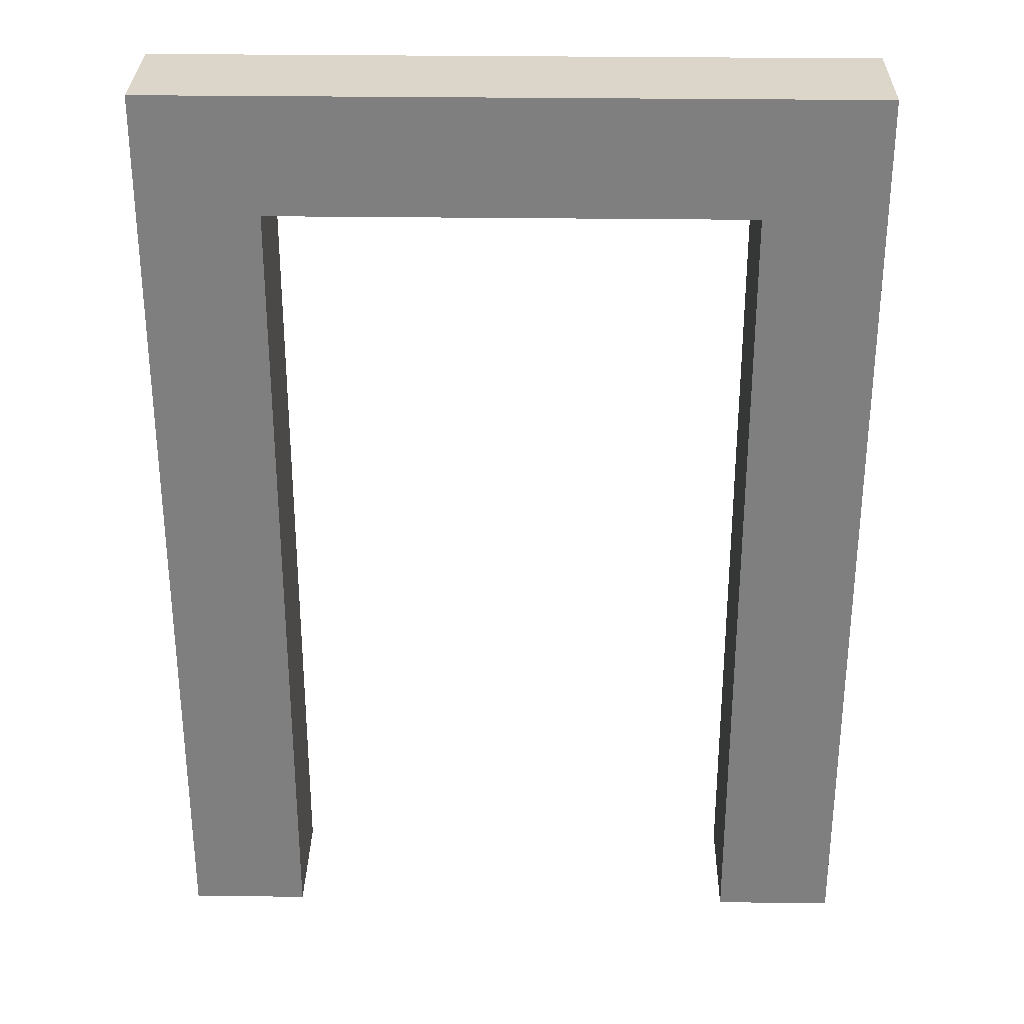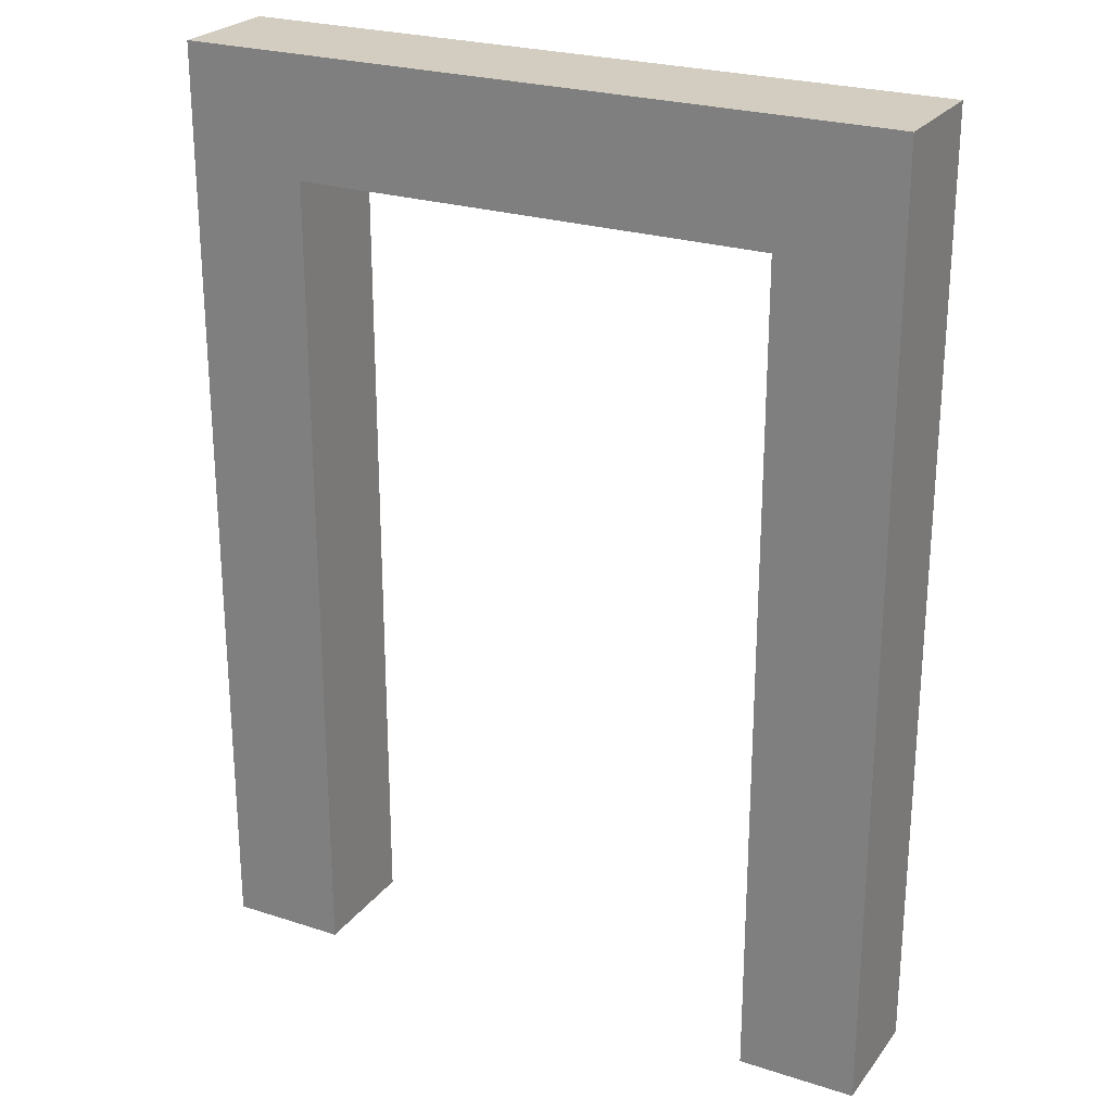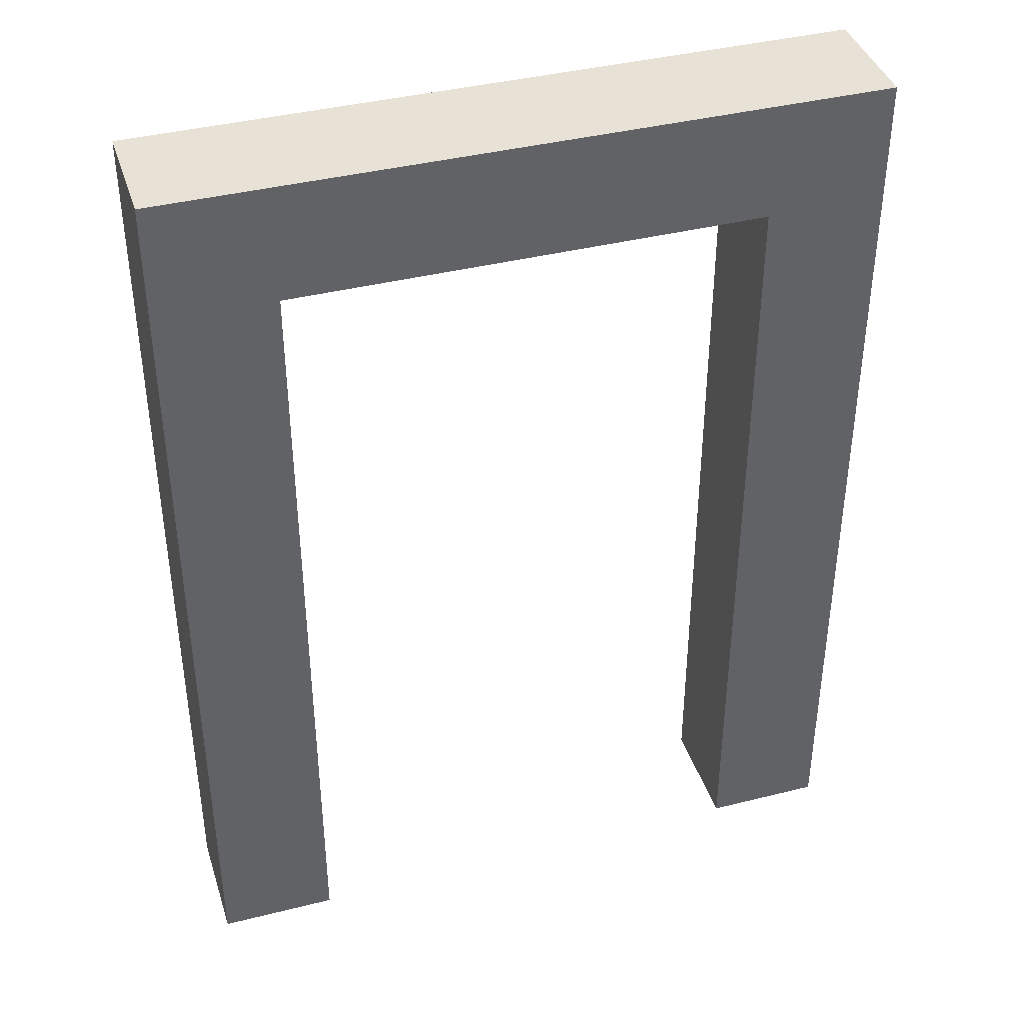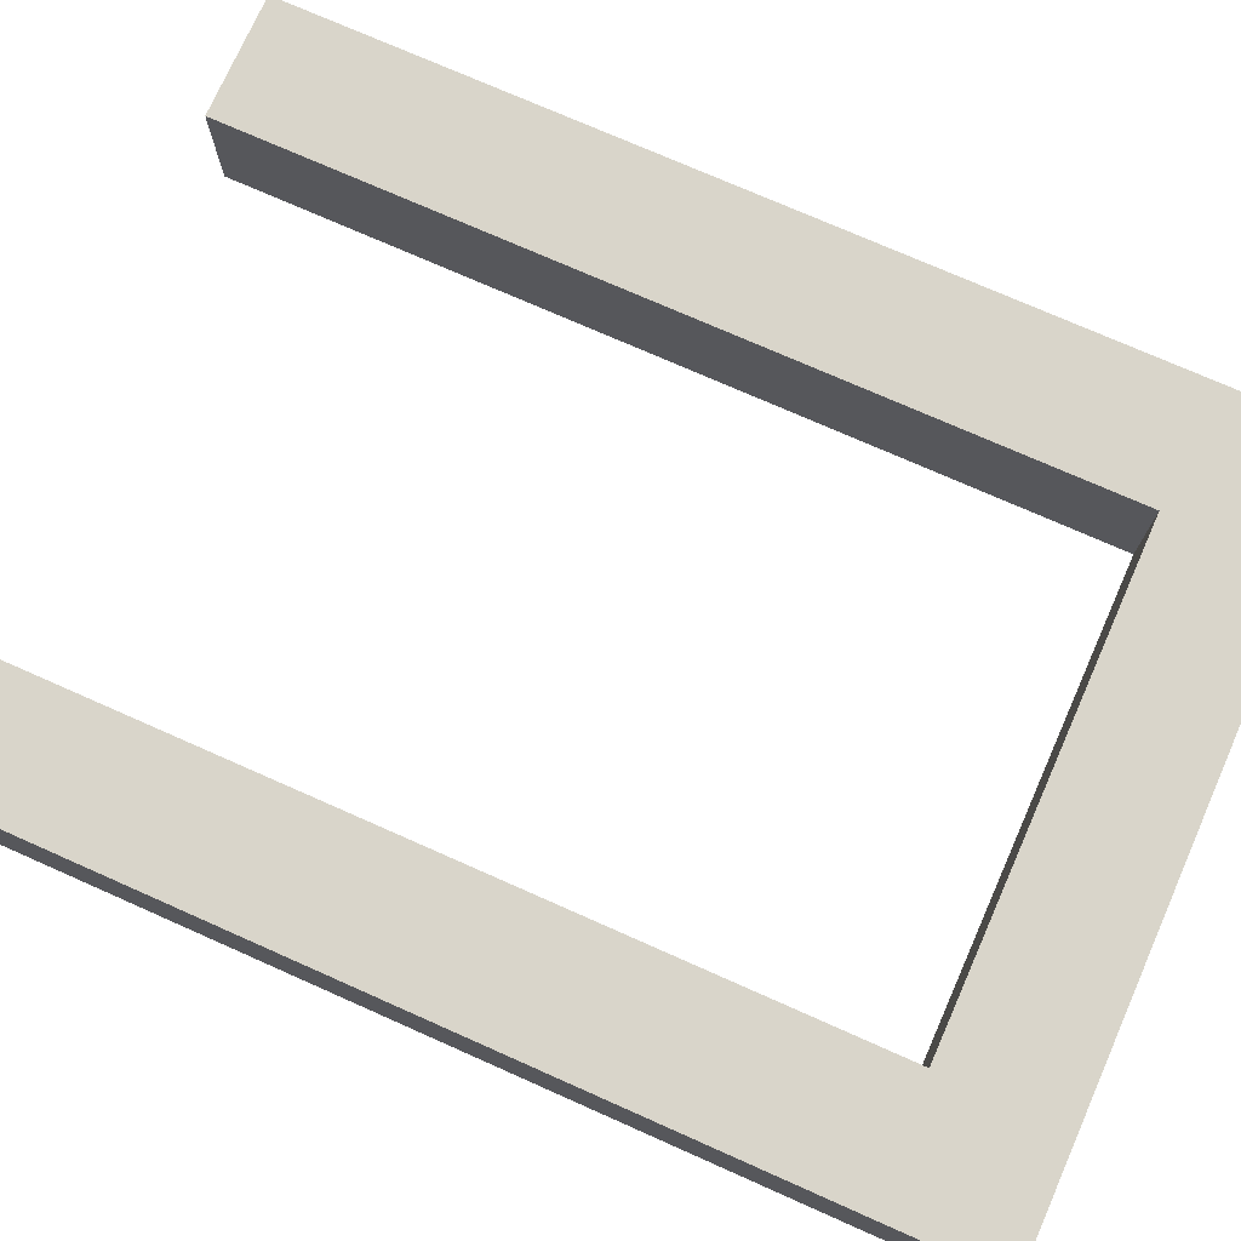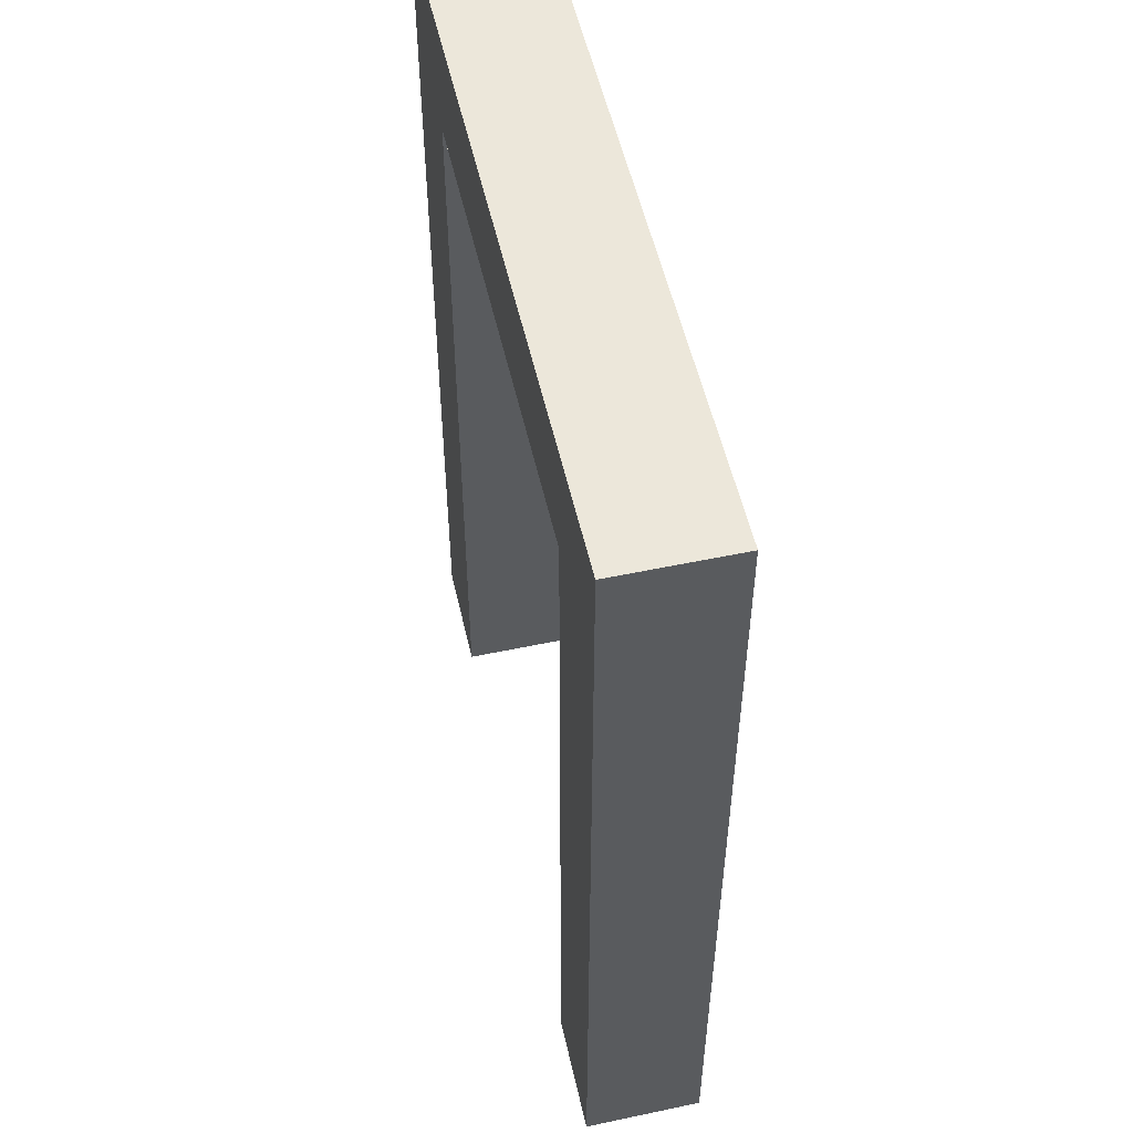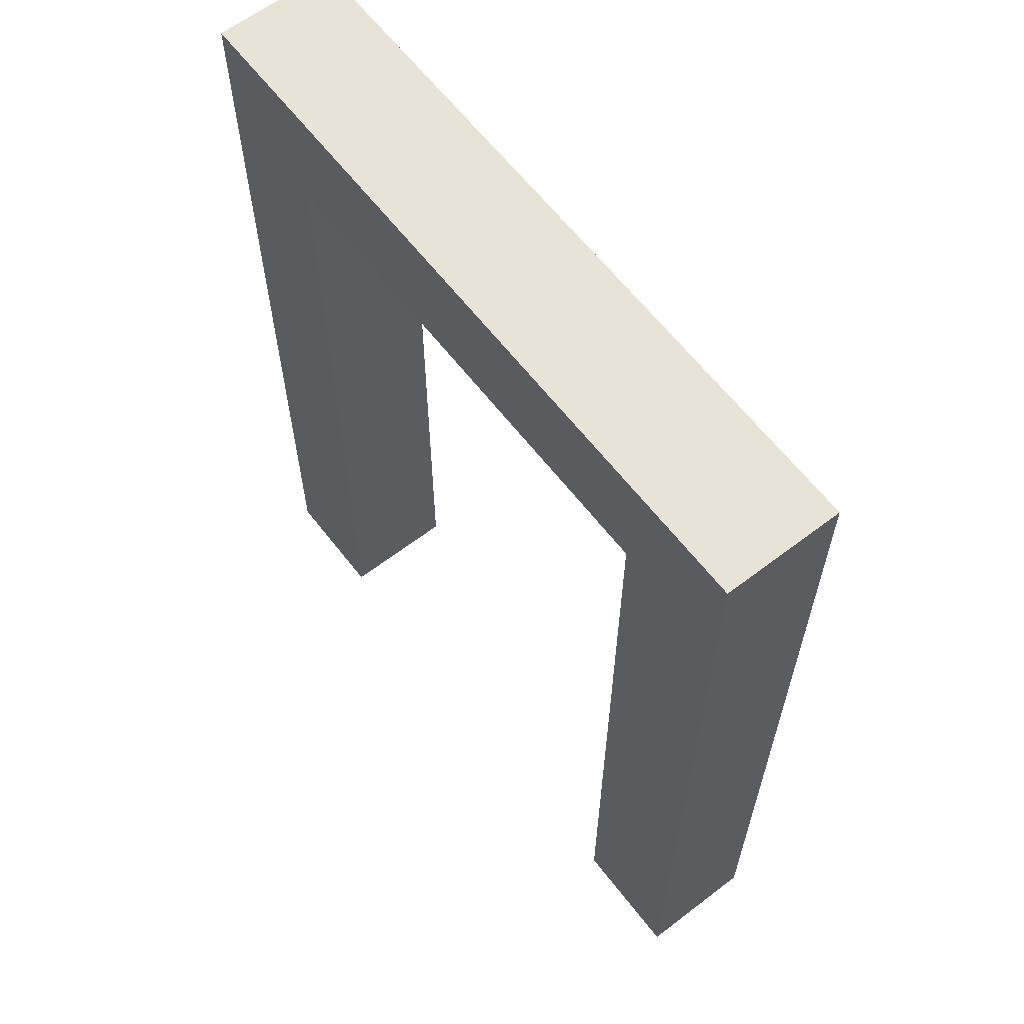
<metadata>
{"format":"obj","ext":"obj","renderer":"f3d","projection":"perspective","resolution":1024,"background":"white","views":[{"elev":30.1,"azim":1.1,"up":"+Y"},{"elev":24.7,"azim":-152.1,"up":"+Y"},{"elev":40.1,"azim":-17.2,"up":"+Y"},{"elev":74.6,"azim":113.9,"up":"+Z"},{"elev":53.7,"azim":77.3,"up":"+Y"},{"elev":62.7,"azim":-127.7,"up":"+Y"}]}
</metadata>
<code>
g Mesh1
v 5.75 0 1
v 5.75 2 1
v 6 2 1
v 6 0 1
v 4.5 0 1
v 4.5 2 1
v 4.75 2 1
v 4.75 0 1
v 4.75 1.75 1
v 5.75 1.75 1
v 6 0 0.75
v 6 2 0.75
v 5.75 2 0.75
v 5.75 0 0.75
v 4.75 0 0.75
v 4.75 2 0.75
v 4.5 2 0.75
v 4.5 0 0.75
v 5.75 1.75 0.75
v 4.75 1.75 0.75
f 4 3 2 1
f 8 7 6 5
f 10 2 7 9
f 14 13 12 11
f 18 17 16 15
f 20 16 13 19
f 11 4 1 14
f 15 8 5 18
f 11 12 3 4
f 5 6 17 18
f 3 12 17 6
f 1 10 19 14
f 15 20 9 8
f 19 10 9 20

</code>
